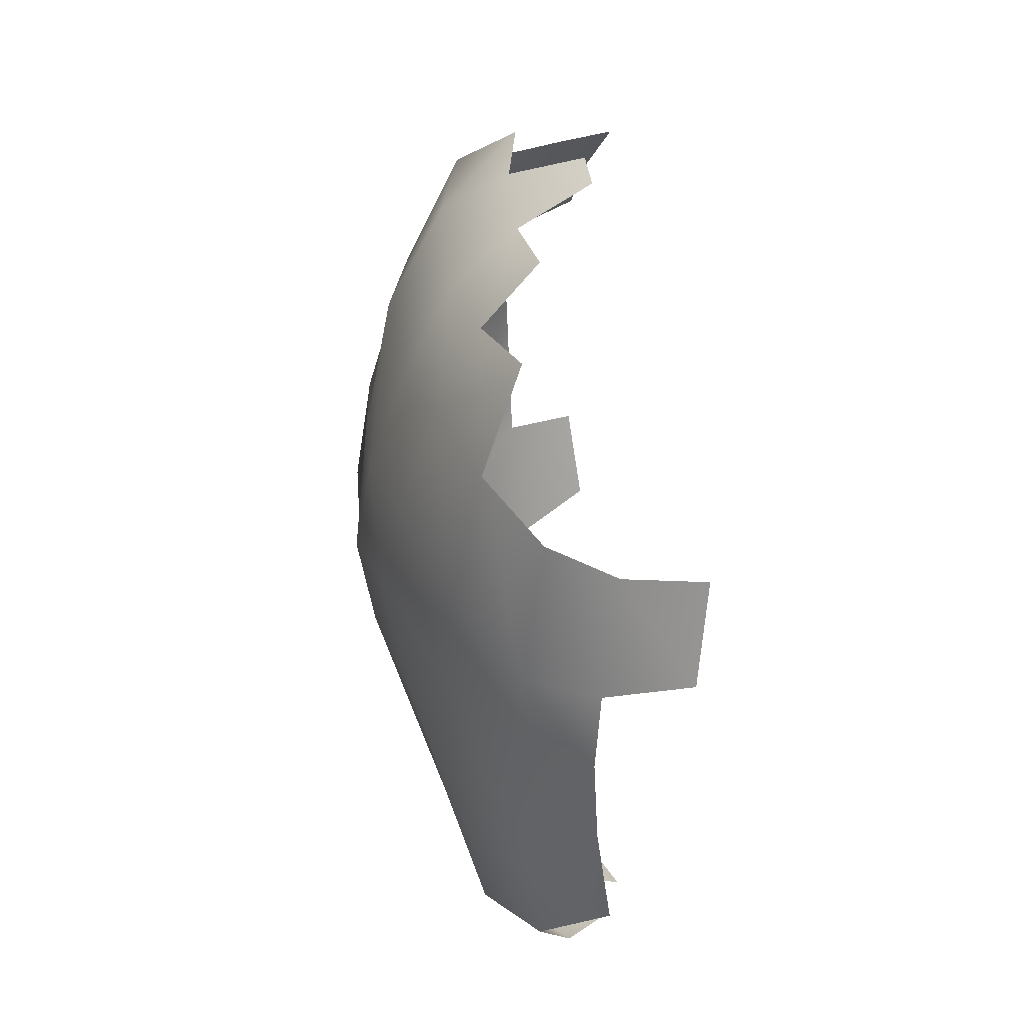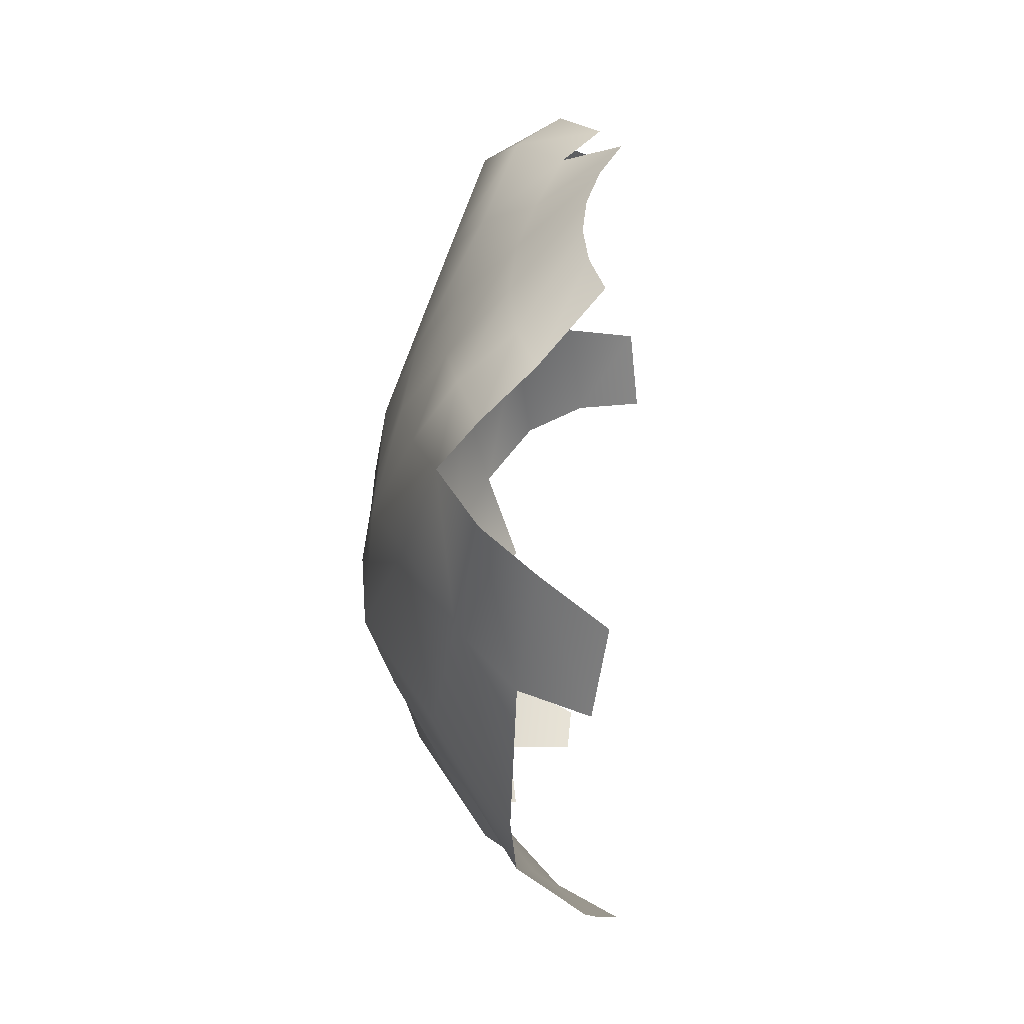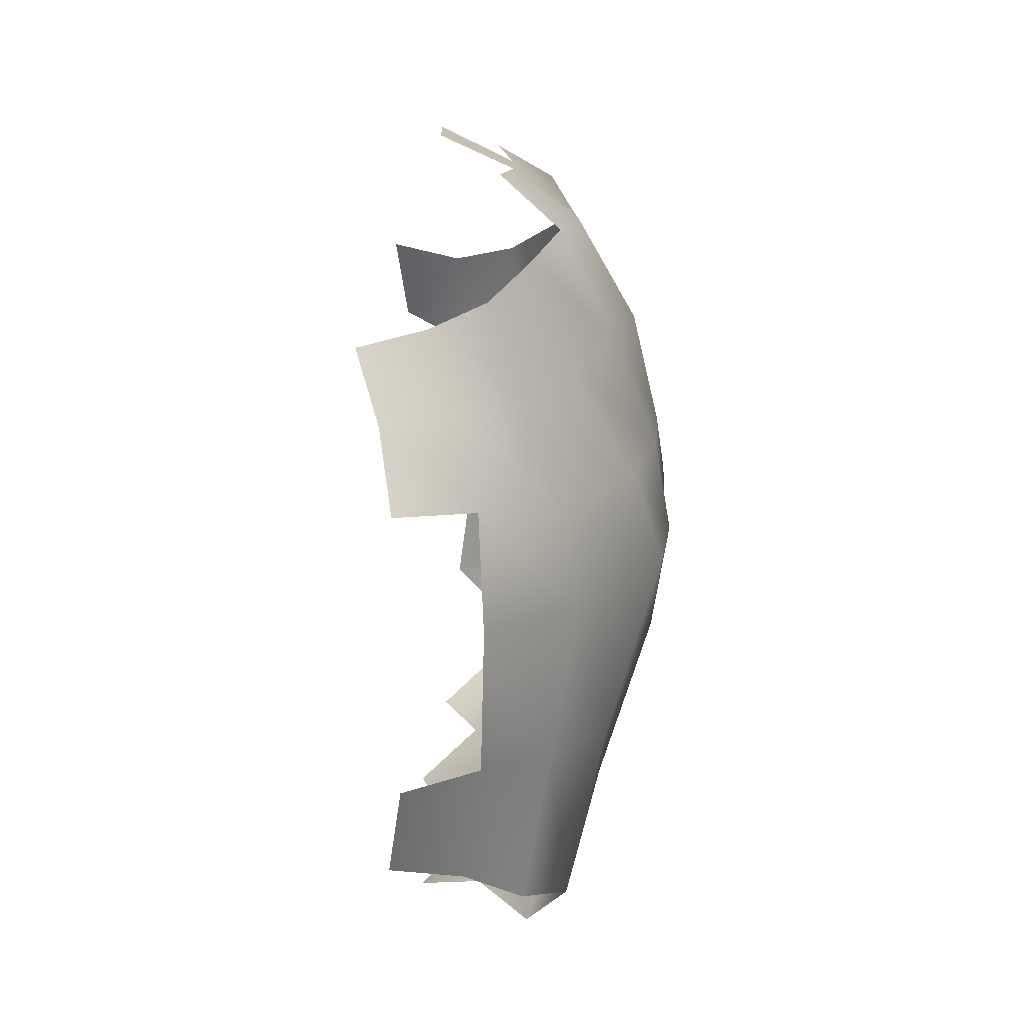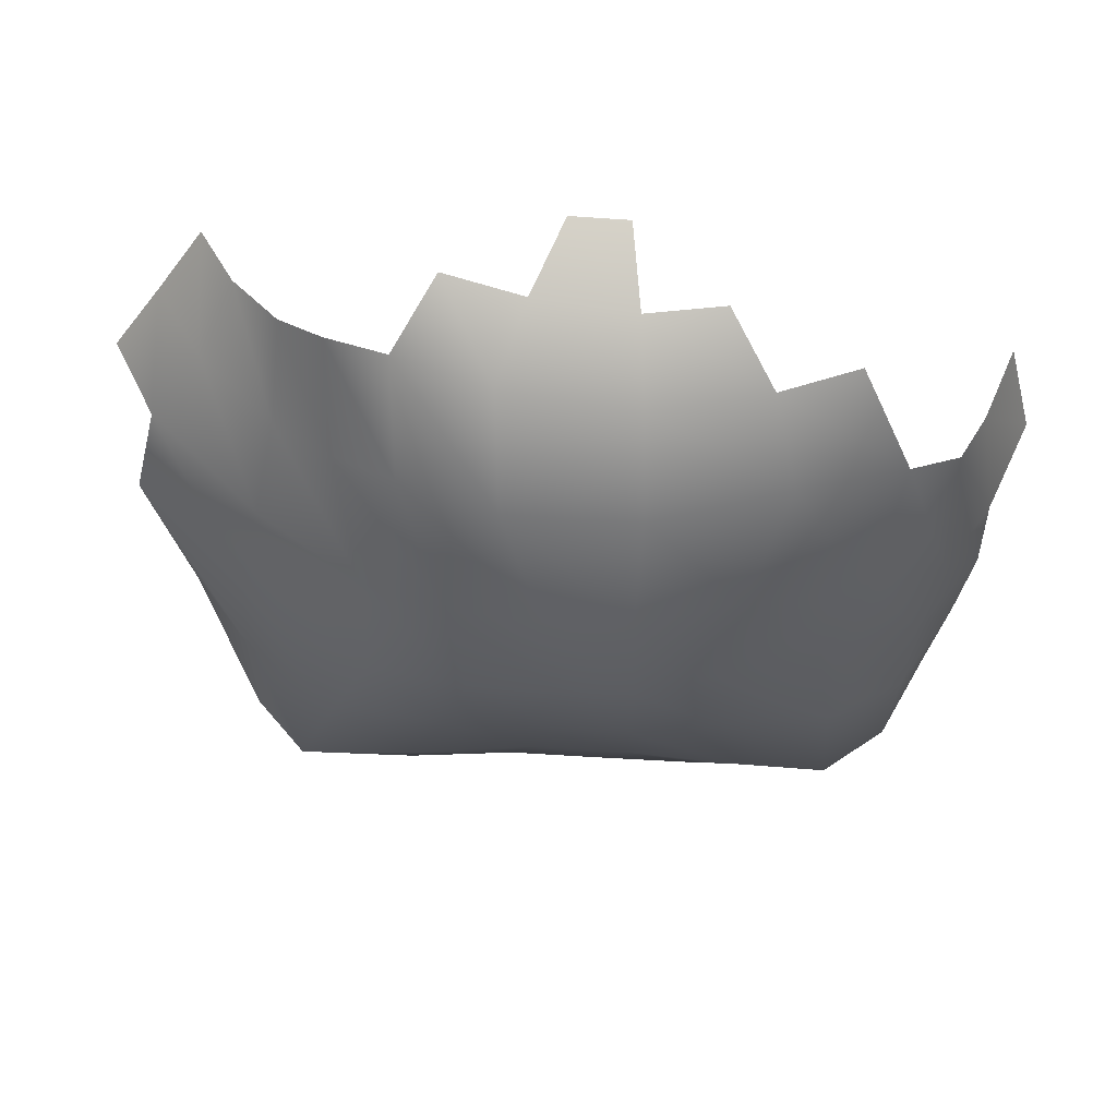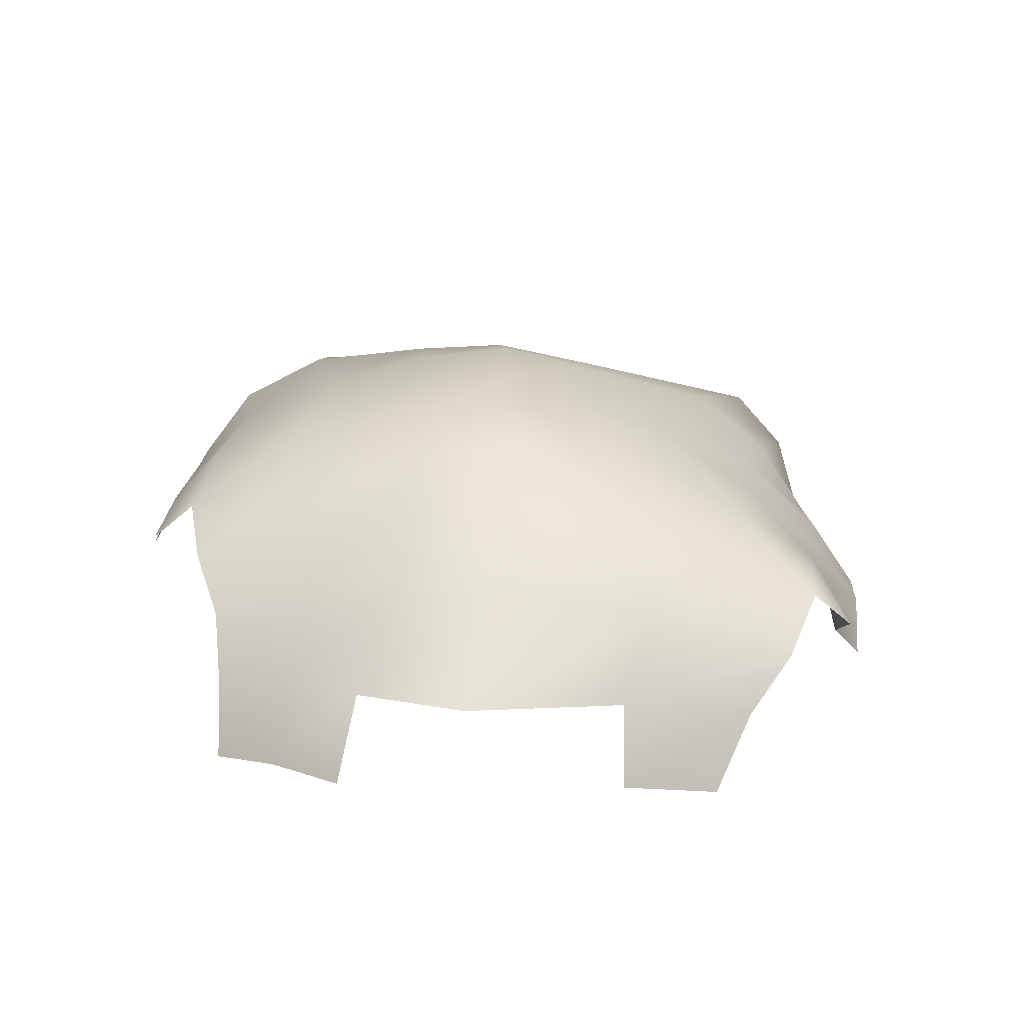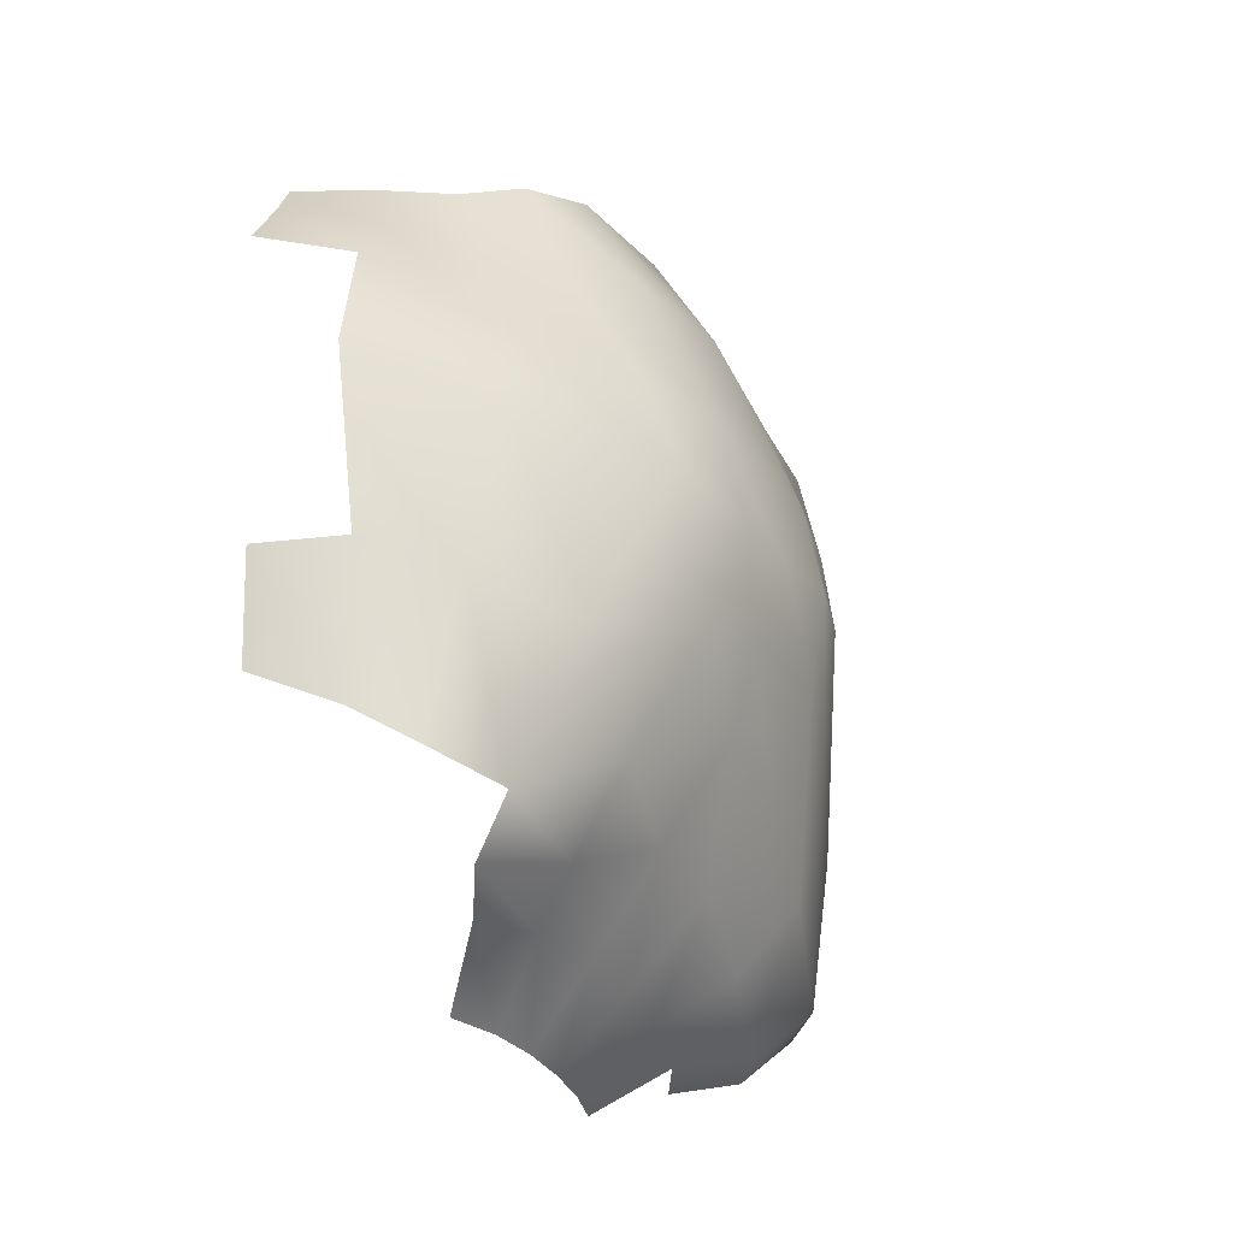
<metadata>
{"format":"obj","ext":"obj","renderer":"f3d","projection":"perspective","resolution":1024,"background":"white","views":[{"elev":32.0,"azim":179.3,"up":"+Z"},{"elev":-47.1,"azim":180.0,"up":"+Y"},{"elev":21.5,"azim":3.7,"up":"+Z"},{"elev":53.9,"azim":97.9,"up":"+Z"},{"elev":-61.6,"azim":85.5,"up":"+Y"},{"elev":-30.3,"azim":32.0,"up":"+Z"}]}
</metadata>
<code>
o Sphere
v 0.5133 -0.8162 -0.4501
v 0.5449 -0.866 -0.2506
v 0.5449 -0.9164 0.3372
v 0.5133 -0.8194 0.4774
v 0.4619 -0.7313 0.598
v 0.6533 -0.7283 -0.5112
v 0.6935 -0.7851 -0.2387
v 0.7071 -0.8662 0.09028
v 0.6935 -0.8128 0.3101
v 0.6533 -0.7082 0.4575
v 0.5879 -0.6413 0.6089
v 0.7682 -0.6709 -0.5876
v 0.8219 -0.652 -0.2831
v 0.8749 -0.6224 0.03817
v 0.8423 -0.5805 0.2263
v 0.7682 -0.5451 0.4164
v 0.6913 -0.531 0.631
v 0.5133 -0.2239 -0.8329
v 0.6533 -0.3622 -0.7398
v 0.7682 -0.5238 -0.7328
v 0.8536 -0.5595 -0.6395
v 0.9319 -0.4484 -0.3115
v 1.037 -0.3341 0.02552
v 0.9777 -0.3444 0.2176
v 0.8576 -0.413 0.4538
v 0.7682 -0.426 0.6841
v 0.5449 -0.1343 -0.8399
v 0.6935 -0.2305 -0.727
v 0.8159 -0.3183 -0.6644
v 0.9133 -0.3009 -0.4898
v 1.018 -0.1902 -0.1848
v 1.053 -0.1368 0.02003
v 1.02 -0.1771 0.2261
v 0.9296 -0.2735 0.4919
v 0.8188 -0.2929 0.7147
v 0.6935 -0.2208 0.8077
v 0.5556 -0.04379 -0.8481
v 0.7078 -0.09384 -0.7329
v 0.8463 -0.086 -0.5495
v 0.9537 -0.02486 -0.3398
v 1.013 -0.04244 -0.1633
v 1.041 0.04143 0.01792
v 1.02 0.01124 0.2192
v 0.9669 -0.07593 0.4744
v 0.8502 -0.09842 0.6859
v 0.7091 -0.05647 0.7831
v 0.5556 -0.006975 0.8395
v 0.5449 0.0551 -0.8518
v 0.694 0.04892 -0.7392
v 0.8277 0.1011 -0.5585
v 0.9248 0.1685 -0.365
v 1.005 0.1853 -0.1609
v 1.039 0.1924 0.03562
v 1.005 0.1837 0.2246
v 0.9262 0.187 0.4427
v 0.8268 0.1711 0.6391
v 0.6942 0.1461 0.7535
v 0.5449 0.1102 0.8342
v 0.5133 0.169 -0.8481
v 0.6533 0.2044 -0.7358
v 0.7687 0.3059 -0.6291
v 0.8544 0.3924 -0.4753
v 0.9376 0.3592 -0.1937
v 0.9832 0.3371 0.04394
v 0.9363 0.3847 0.2413
v 0.8536 0.4568 0.4962
v 0.7682 0.4017 0.6631
v 0.6533 0.3022 0.7537
v 0.4619 0.2869 -0.8397
v 0.5879 0.3746 -0.7453
v 0.6913 0.5042 -0.7032
v 0.7682 0.5966 -0.5985
v 0.8201 0.5818 -0.3032
v 0.8621 0.547 -0.02036
v 0.8294 0.6175 0.1749
v 0.7682 0.6621 0.4869
v 0.6913 0.5547 0.6667
v 0.5 0.5083 -0.736
v 0.5879 0.6323 -0.6933
v 0.6533 0.7186 -0.5939
v 0.6935 0.7336 -0.3282
v 0.7081 0.7414 -0.09687
v 0.6935 0.7725 0.09516
v 0.6533 0.7627 0.3963
v 0.5133 0.7913 -0.4849
v 0.5449 0.8242 -0.2456
v 0.5556 0.8515 -0.0502
v 0.5449 0.8527 0.115
v 0.5133 0.8106 0.3546
v 0.3753 0.9118 0.182
v 0.3536 0.856 0.377
f 2 1 6 7
f 4 3 9 10
f 5 4 10 11
f 10 9 15 16
f 11 10 16 17
f 7 6 12 13
f 8 7 13 14
f 9 8 14 15
f 13 12 21 22
f 14 13 22 23
f 15 14 23 24
f 16 15 24 25
f 17 16 25 26
f 25 24 33 34
f 26 25 34 35
f 19 18 27 28
f 20 19 28 29
f 21 20 29 30
f 22 21 30 31
f 23 22 31 32
f 24 23 32 33
f 31 30 40 41
f 32 31 41 42
f 33 32 42 43
f 34 33 43 44
f 35 34 44 45
f 28 27 37 38
f 36 35 45 46
f 29 28 38 39
f 30 29 39 40
f 45 44 55 56
f 38 37 48 49
f 46 45 56 57
f 39 38 49 50
f 47 46 57 58
f 40 39 50 51
f 41 40 51 52
f 42 41 52 53
f 43 42 53 54
f 44 43 54 55
f 53 52 63 64
f 54 53 64 65
f 55 54 65 66
f 56 55 66 67
f 49 48 59 60
f 57 56 67 68
f 50 49 60 61
f 51 50 61 62
f 52 51 62 63
f 60 59 69 70
f 61 60 70 71
f 62 61 71 72
f 63 62 72 73
f 64 63 73 74
f 65 64 74 75
f 66 65 75 76
f 67 66 76 77
f 74 73 81 82
f 75 74 82 83
f 76 75 83 84
f 71 70 78 79
f 72 71 79 80
f 73 72 80 81
f 81 80 85 86
f 82 81 86 87
f 83 82 87 88
f 84 83 88 89
f 89 88 90 91

</code>
